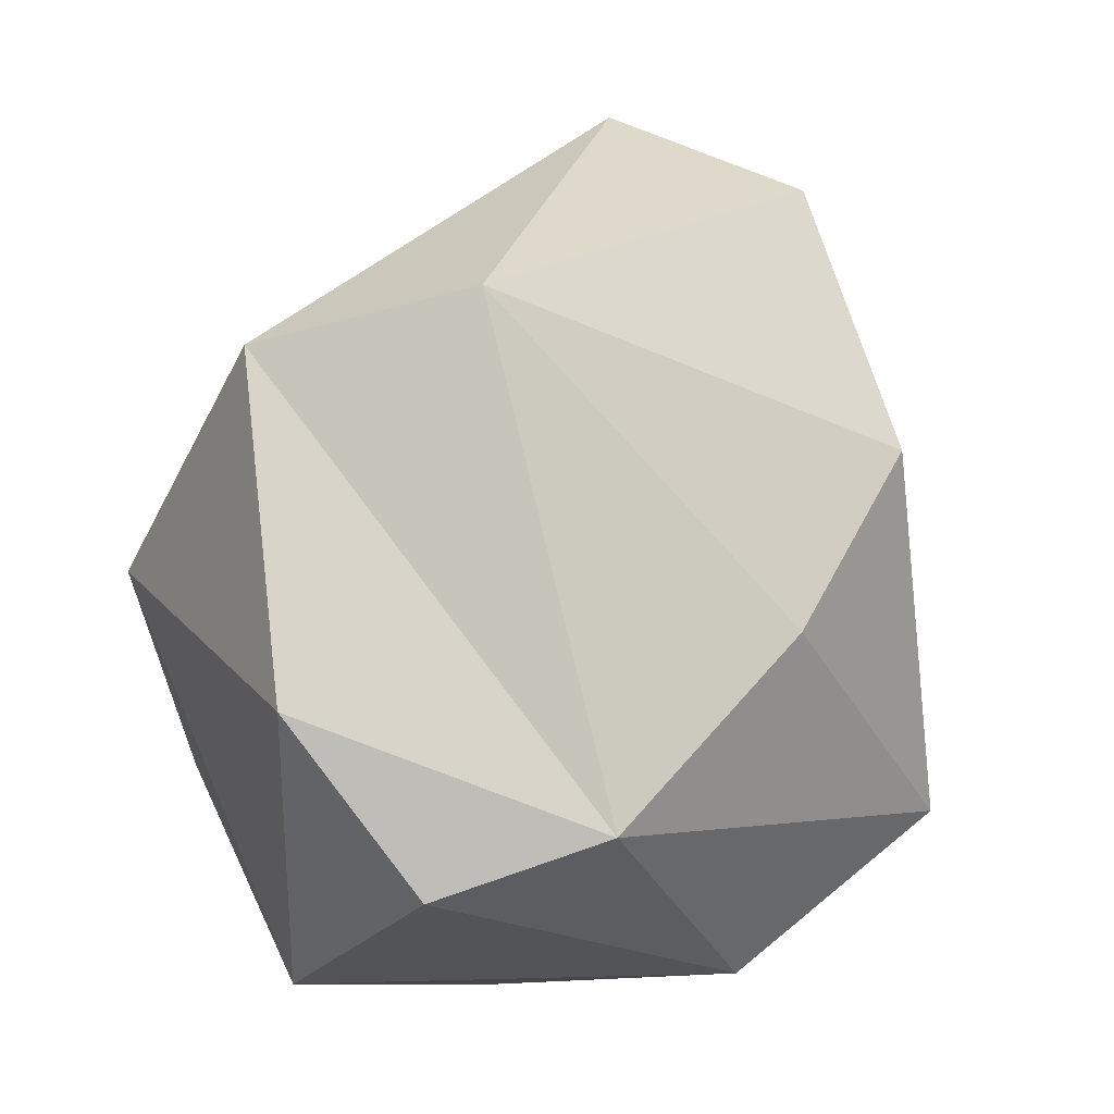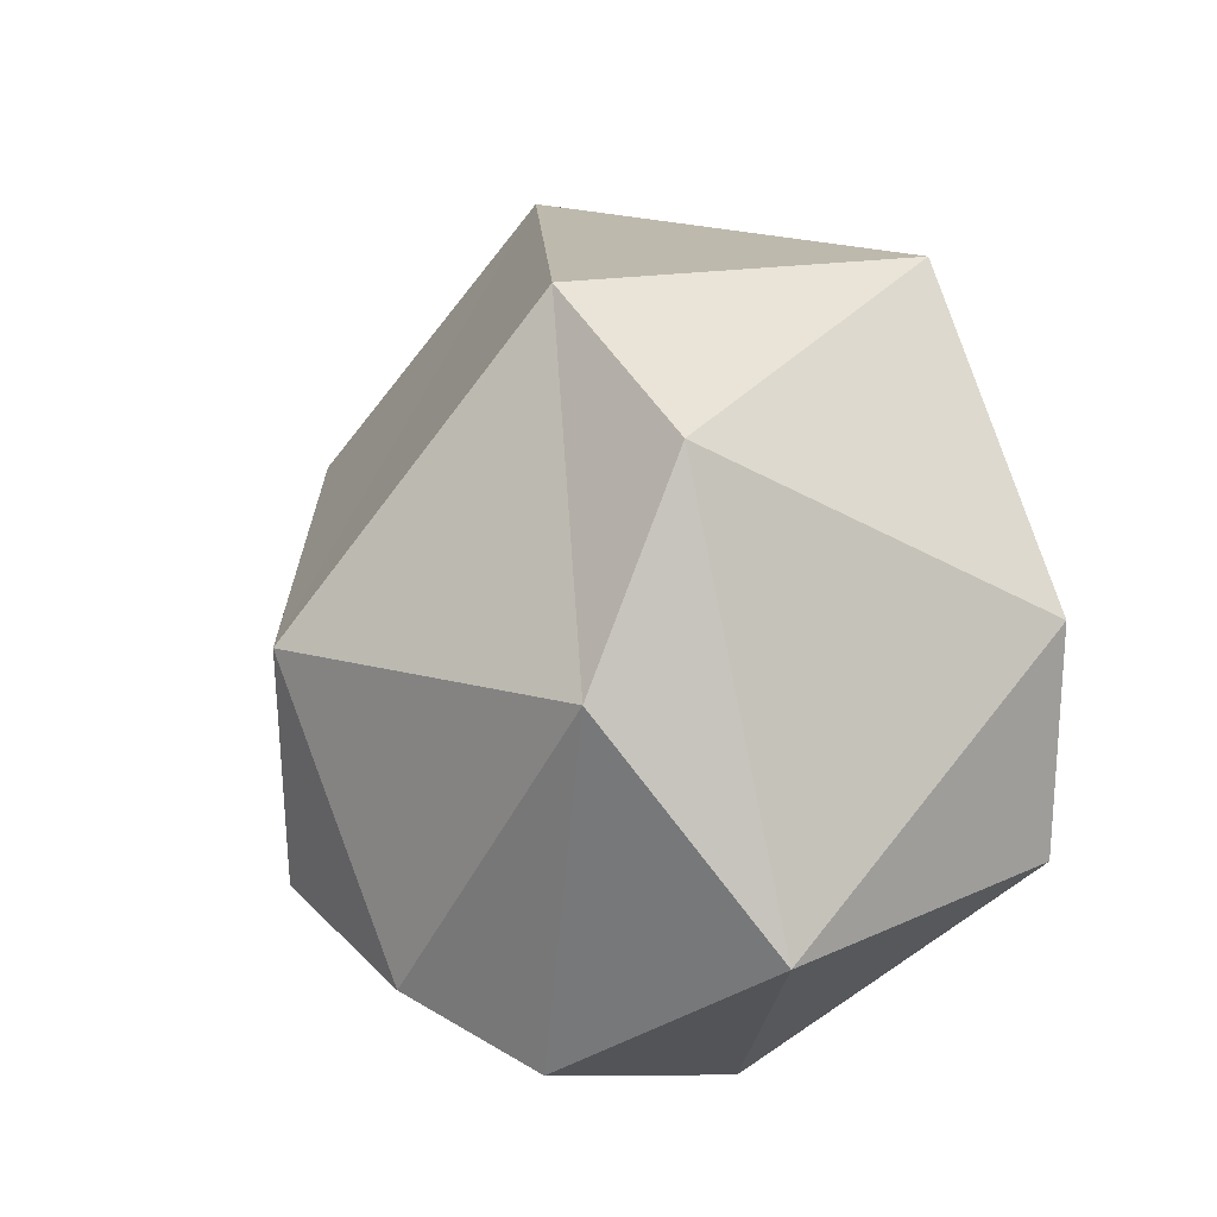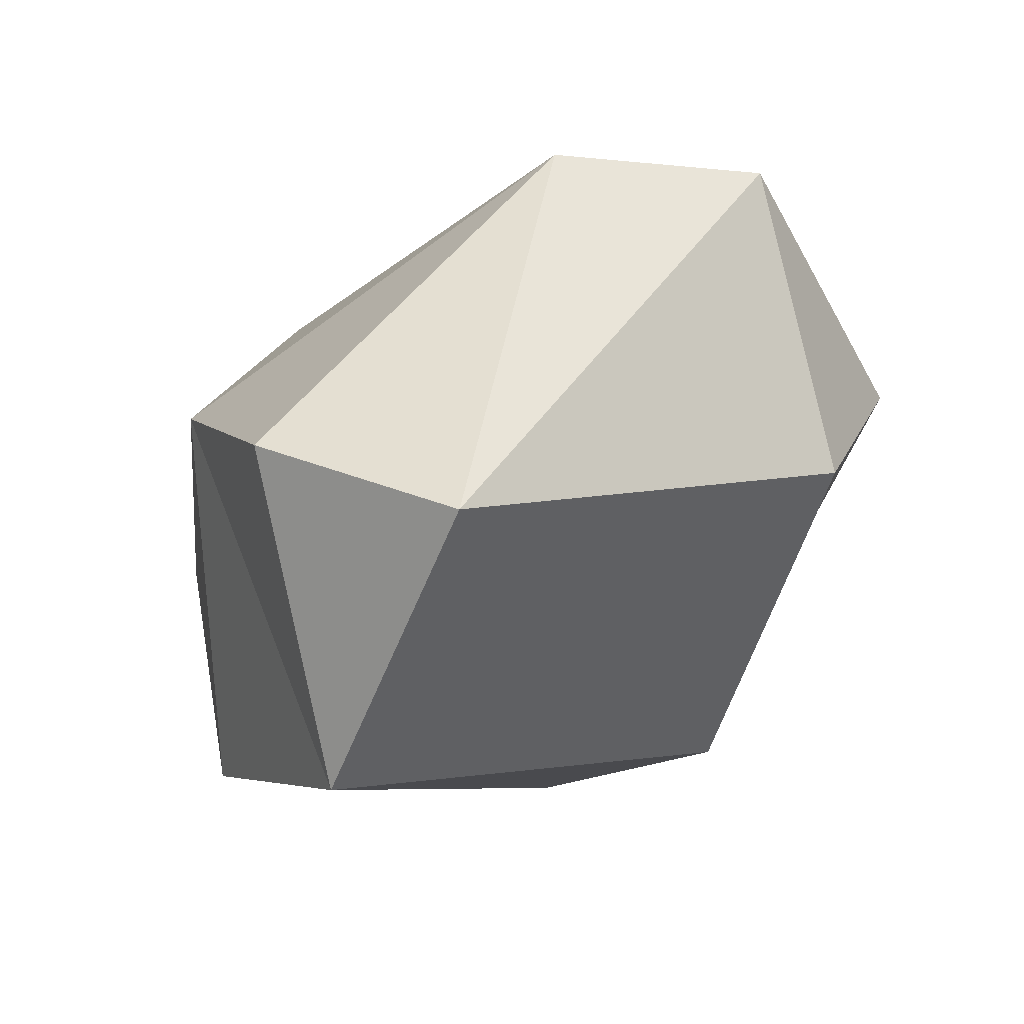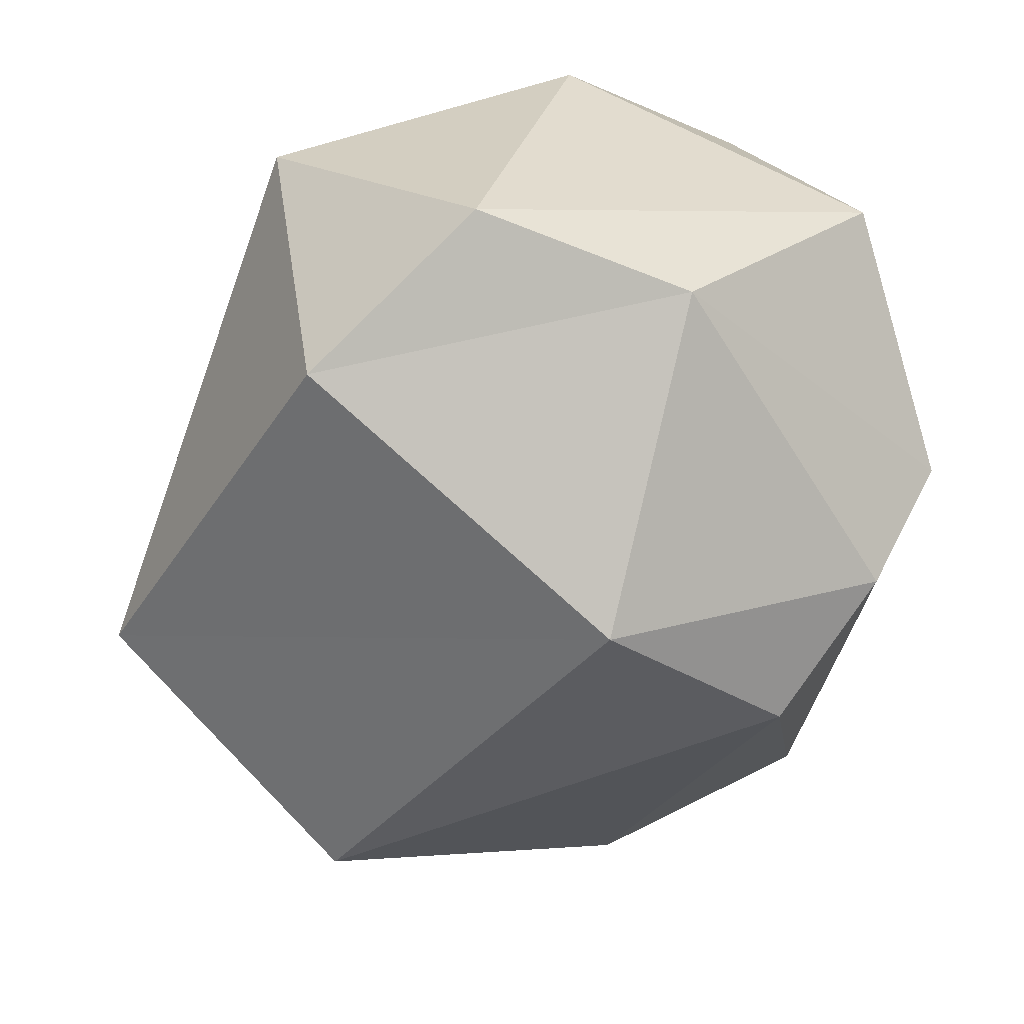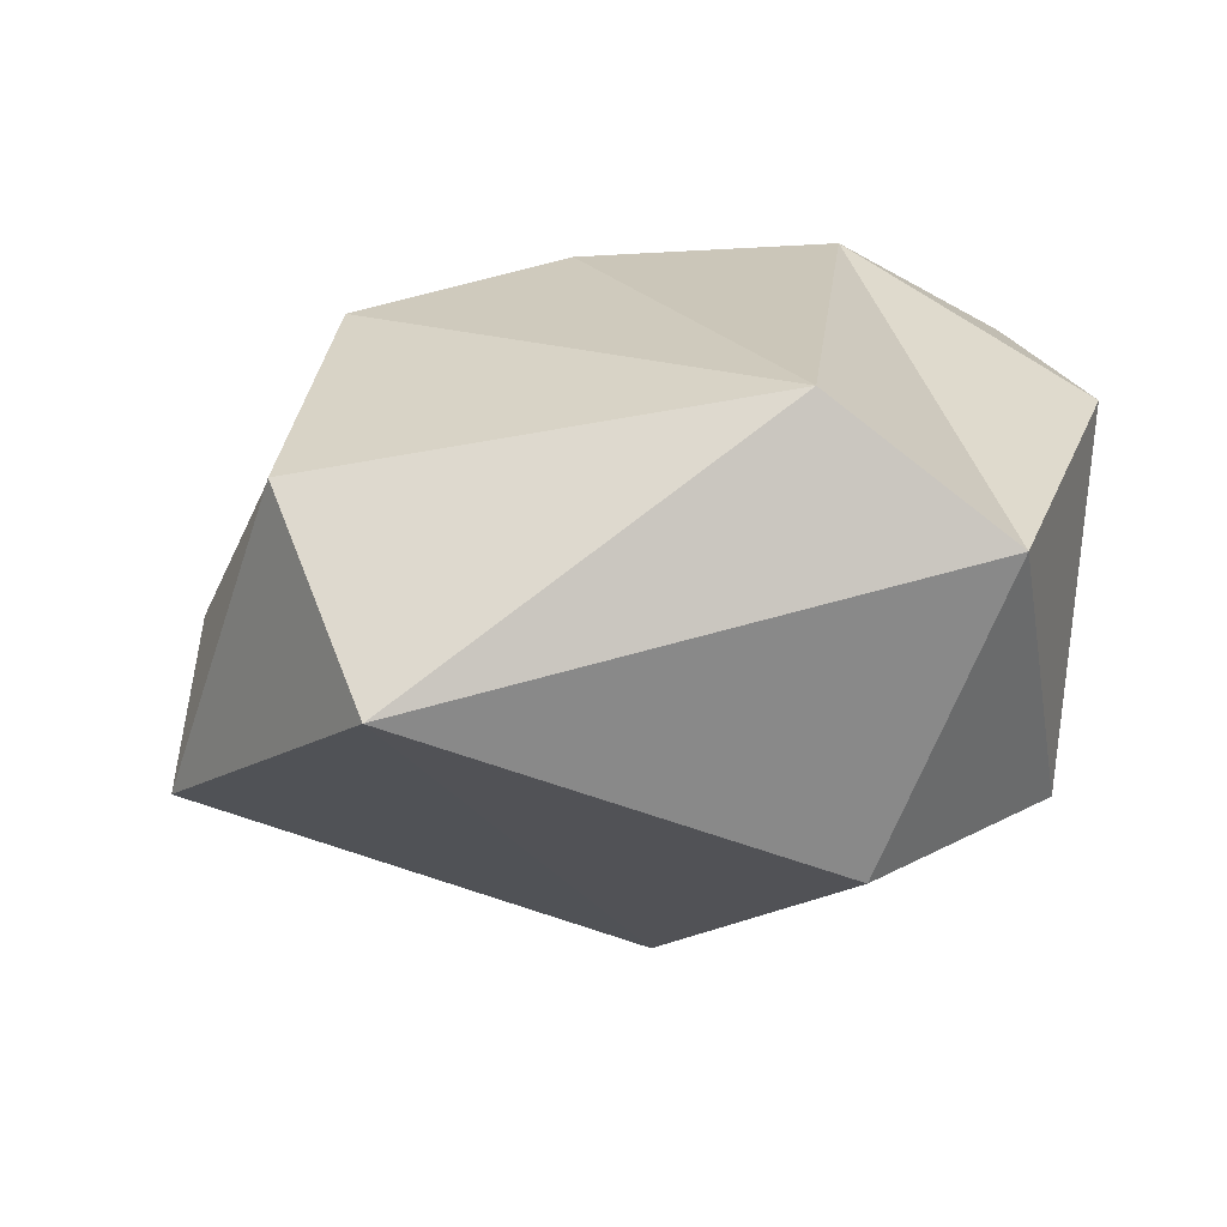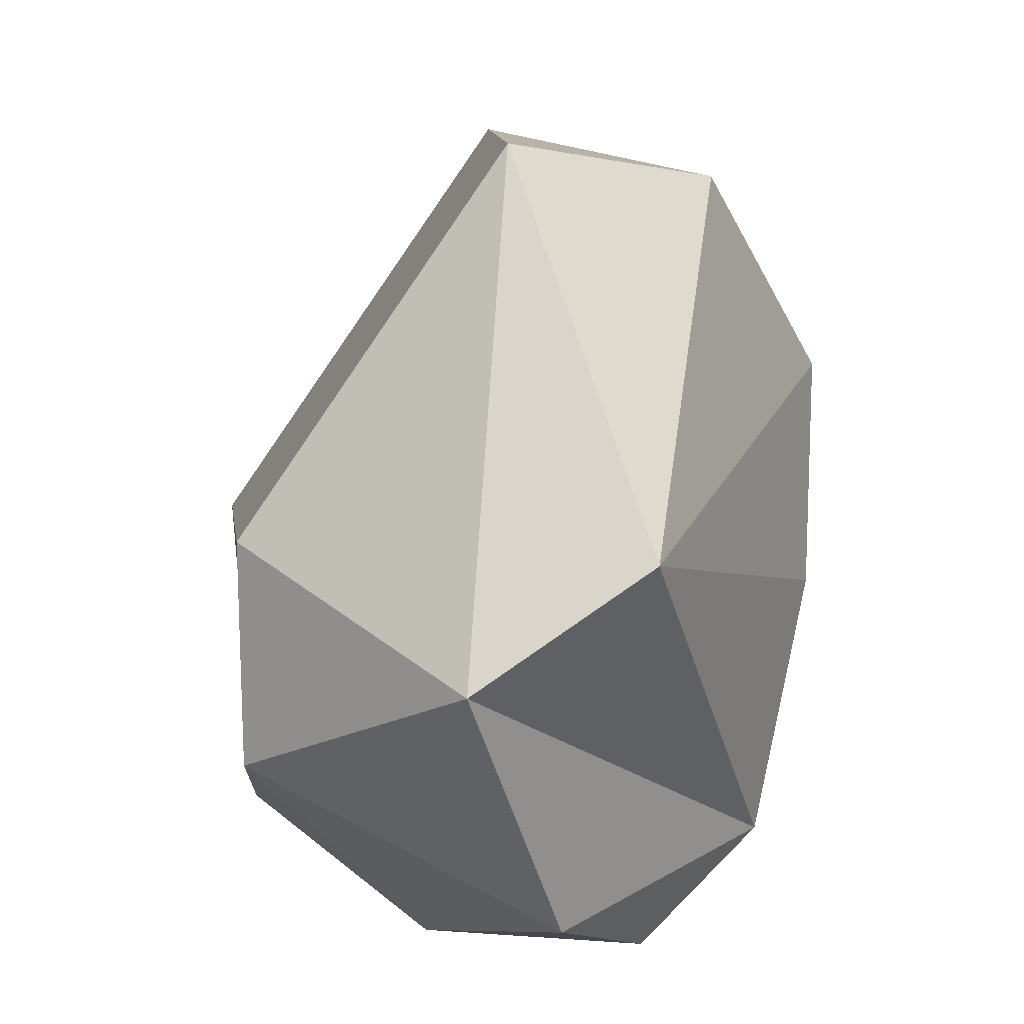
<metadata>
{"format":"obj","ext":"obj","renderer":"f3d","projection":"perspective","resolution":1024,"background":"white","views":[{"elev":3.6,"azim":145.5,"up":"+Z"},{"elev":-19.4,"azim":61.1,"up":"+Z"},{"elev":79.4,"azim":-38.5,"up":"+Z"},{"elev":-64.4,"azim":96.1,"up":"+Y"},{"elev":7.3,"azim":14.2,"up":"+Y"},{"elev":49.3,"azim":108.4,"up":"+Z"}]}
</metadata>
<code>
v -1.859 -12.19 1.094
v -3.154 -7.457 -8.043
v 7.952 -7.479 -2.606
v -3.154 -7.457 -8.043
v -0.911 -3.885 -10.53
v 7.952 -7.479 -2.606
v -8.733 3.905 16.46
v -9.483 8.036 7.958
v -13.53 -5.736 12.05
v -9.483 8.036 7.958
v -16.43 -1.85 2.13
v -13.53 -5.736 12.05
v -1.859 -12.19 1.094
v -13.53 -5.736 12.05
v -7.041 -9.249 -4.338
v -13.53 -5.736 12.05
v -16.43 -1.85 2.13
v -7.041 -9.249 -4.338
v -5.214 -2.183 19.15
v 6.52 -7.71 10.07
v 10.98 1.895 11.23
v 10.98 1.895 11.23
v 6.52 -7.71 10.07
v 11.01 -6.127 4.057
v 10.98 1.895 11.23
v 11.01 -6.127 4.057
v 11.85 5.394 0.7095
v -5.214 -2.183 19.15
v 5.468 6.364 12.99
v -8.733 3.905 16.46
v 10.98 1.895 11.23
v 5.468 6.364 12.99
v -5.214 -2.183 19.15
v 10.98 1.895 11.23
v 3.227 10.06 -3.103
v 5.468 6.364 12.99
v 11.85 5.394 0.7095
v 3.227 10.06 -3.103
v 10.98 1.895 11.23
v -7.041 -9.249 -4.338
v -14.49 0.2482 -5.096
v -3.154 -7.457 -8.043
v -16.43 -1.85 2.13
v -14.49 0.2482 -5.096
v -7.041 -9.249 -4.338
v -3.154 -7.457 -8.043
v -5.147 5.049 -9.03
v -0.911 -3.885 -10.53
v -14.49 0.2482 -5.096
v -5.147 5.049 -9.03
v -3.154 -7.457 -8.043
v -16.43 -1.85 2.13
v -12.66 6.051 -4.249
v -14.49 0.2482 -5.096
v -12.66 6.051 -4.249
v -5.147 5.049 -9.03
v -14.49 0.2482 -5.096
v 6.52 -7.71 10.07
v 7.952 -7.479 -2.606
v 11.01 -6.127 4.057
v -1.859 -12.19 1.094
v 7.952 -7.479 -2.606
v 6.52 -7.71 10.07
v -3.154 -7.457 -8.043
v -1.859 -12.19 1.094
v -7.041 -9.249 -4.338
v 7.803 -1.141 -8.888
v 7.952 -7.479 -2.606
v -0.911 -3.885 -10.53
v 3.227 10.06 -3.103
v 11.85 5.394 0.7095
v 8.114 7.282 -4.967
v 3.227 10.06 -3.103
v 8.114 7.282 -4.967
v -5.147 5.049 -9.03
v 3.227 10.06 -3.103
v -4.021 9.662 2.51
v 5.468 6.364 12.99
v -8.733 3.905 16.46
v 5.468 6.364 12.99
v -9.483 8.036 7.958
v -9.483 8.036 7.958
v 5.468 6.364 12.99
v -4.021 9.662 2.51
v -4.021 9.662 2.51
v 3.227 10.06 -3.103
v -12.66 6.051 -4.249
v -12.66 6.051 -4.249
v 3.227 10.06 -3.103
v -5.147 5.049 -9.03
v -9.483 8.036 7.958
v -4.021 9.662 2.51
v -12.66 6.051 -4.249
v -8.733 3.905 16.46
v -13.53 -5.736 12.05
v -5.214 -2.183 19.15
v 6.52 -7.71 10.07
v -5.214 -2.183 19.15
v -1.859 -12.19 1.094
v -1.859 -12.19 1.094
v -5.214 -2.183 19.15
v -13.53 -5.736 12.05
v -12.66 6.051 -4.249
v -16.43 -1.85 2.13
v -9.483 8.036 7.958
v 11.85 5.394 0.7095
v 7.803 -1.141 -8.888
v 8.114 7.282 -4.967
v 7.803 -1.141 -8.888
v 11.85 5.394 0.7095
v 11.01 -6.127 4.057
v 7.952 -7.479 -2.606
v 7.803 -1.141 -8.888
v 11.01 -6.127 4.057
v 7.803 -1.141 -8.888
v -5.147 5.049 -9.03
v 8.114 7.282 -4.967
v -0.911 -3.885 -10.53
v -5.147 5.049 -9.03
v 7.803 -1.141 -8.888
g Root
f 1 2 3
f 4 5 6
f 7 8 9
f 10 11 12
f 13 14 15
f 16 17 18
f 19 20 21
f 22 23 24
f 25 26 27
f 28 29 30
f 31 32 33
f 34 35 36
f 37 38 39
f 40 41 42
f 43 44 45
f 46 47 48
f 49 50 51
f 52 53 54
f 55 56 57
f 58 59 60
f 61 62 63
f 64 65 66
f 67 68 69
f 70 71 72
f 73 74 75
f 76 77 78
f 79 80 81
f 82 83 84
f 85 86 87
f 88 89 90
f 91 92 93
f 94 95 96
f 97 98 99
f 100 101 102
f 103 104 105
f 106 107 108
f 109 110 111
f 112 113 114
f 115 116 117
f 118 119 120

</code>
